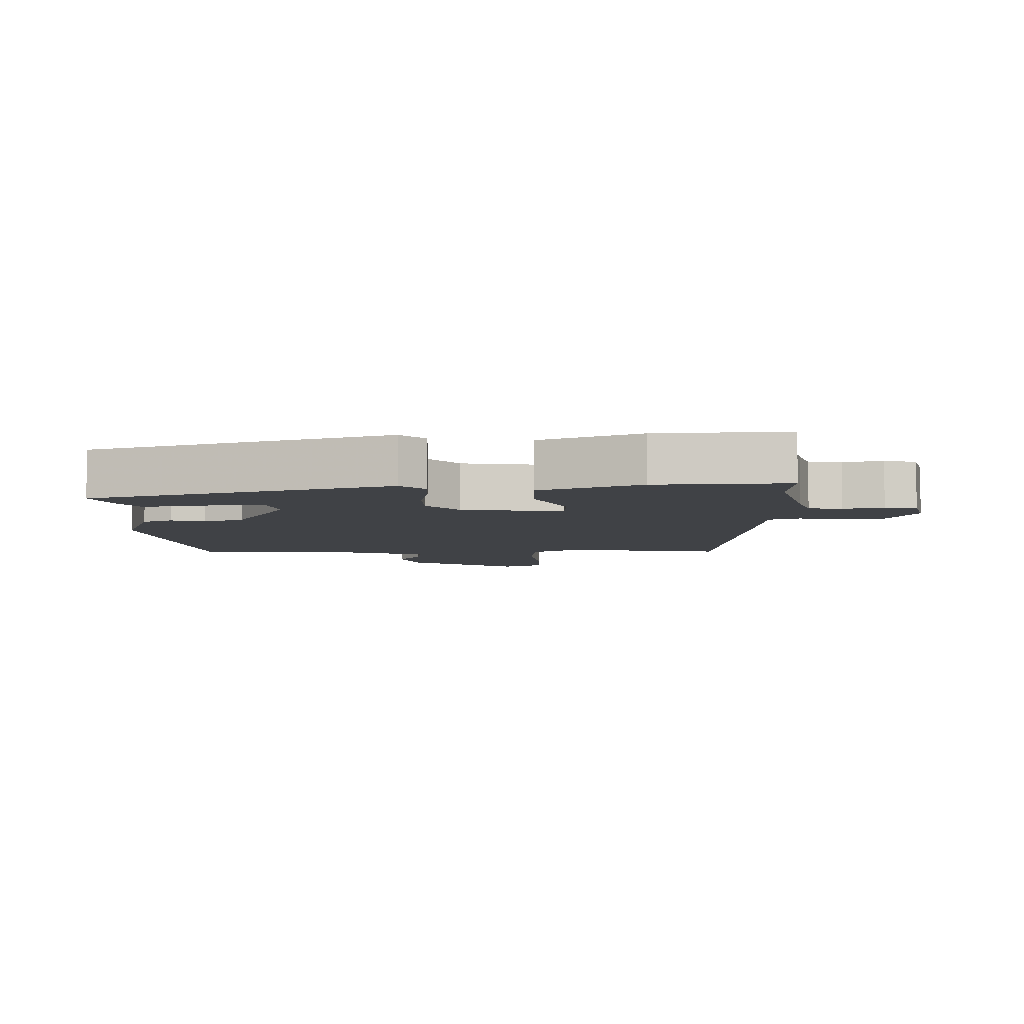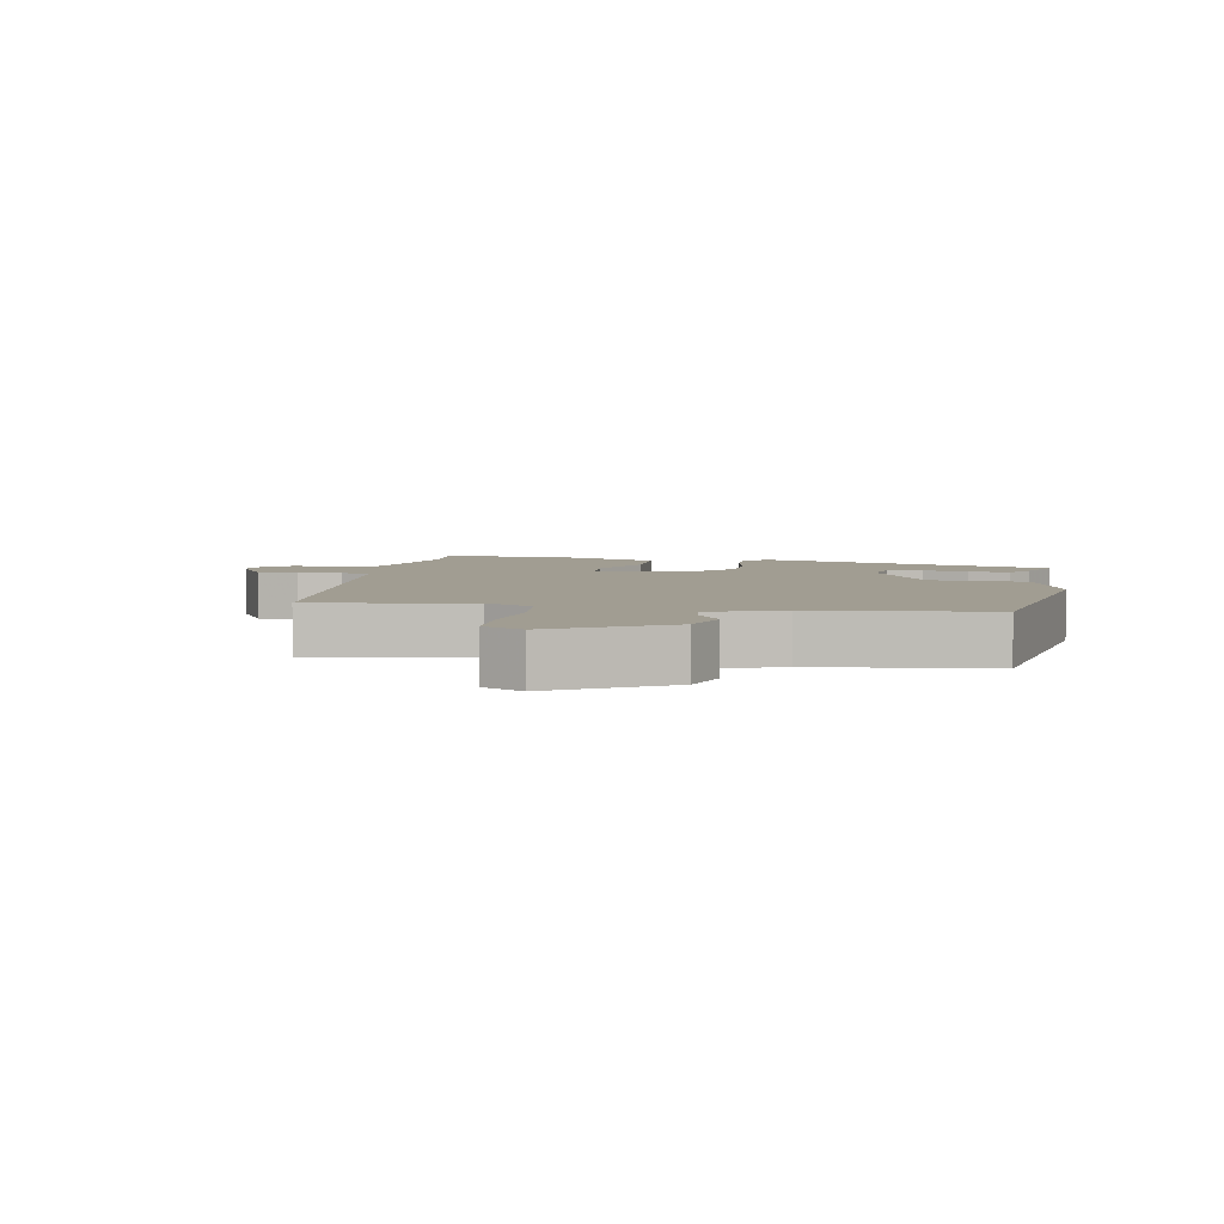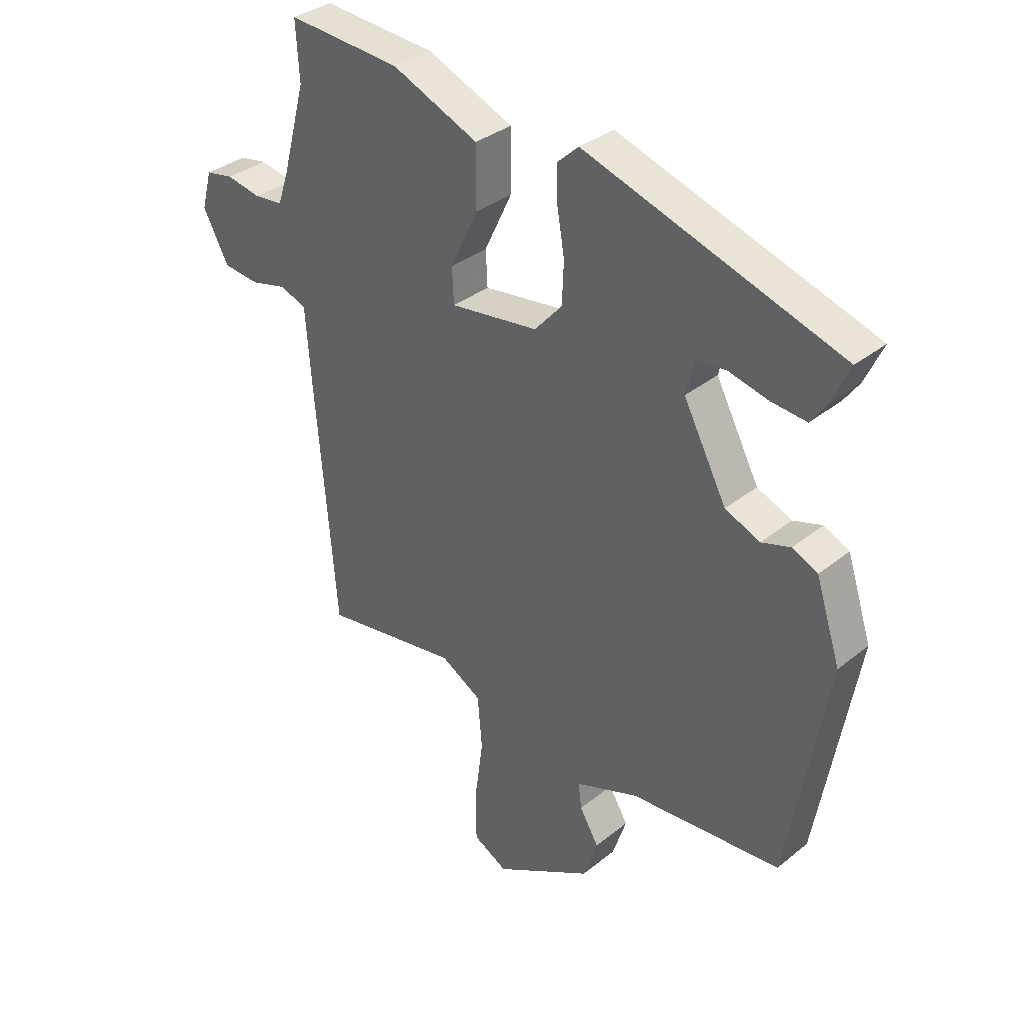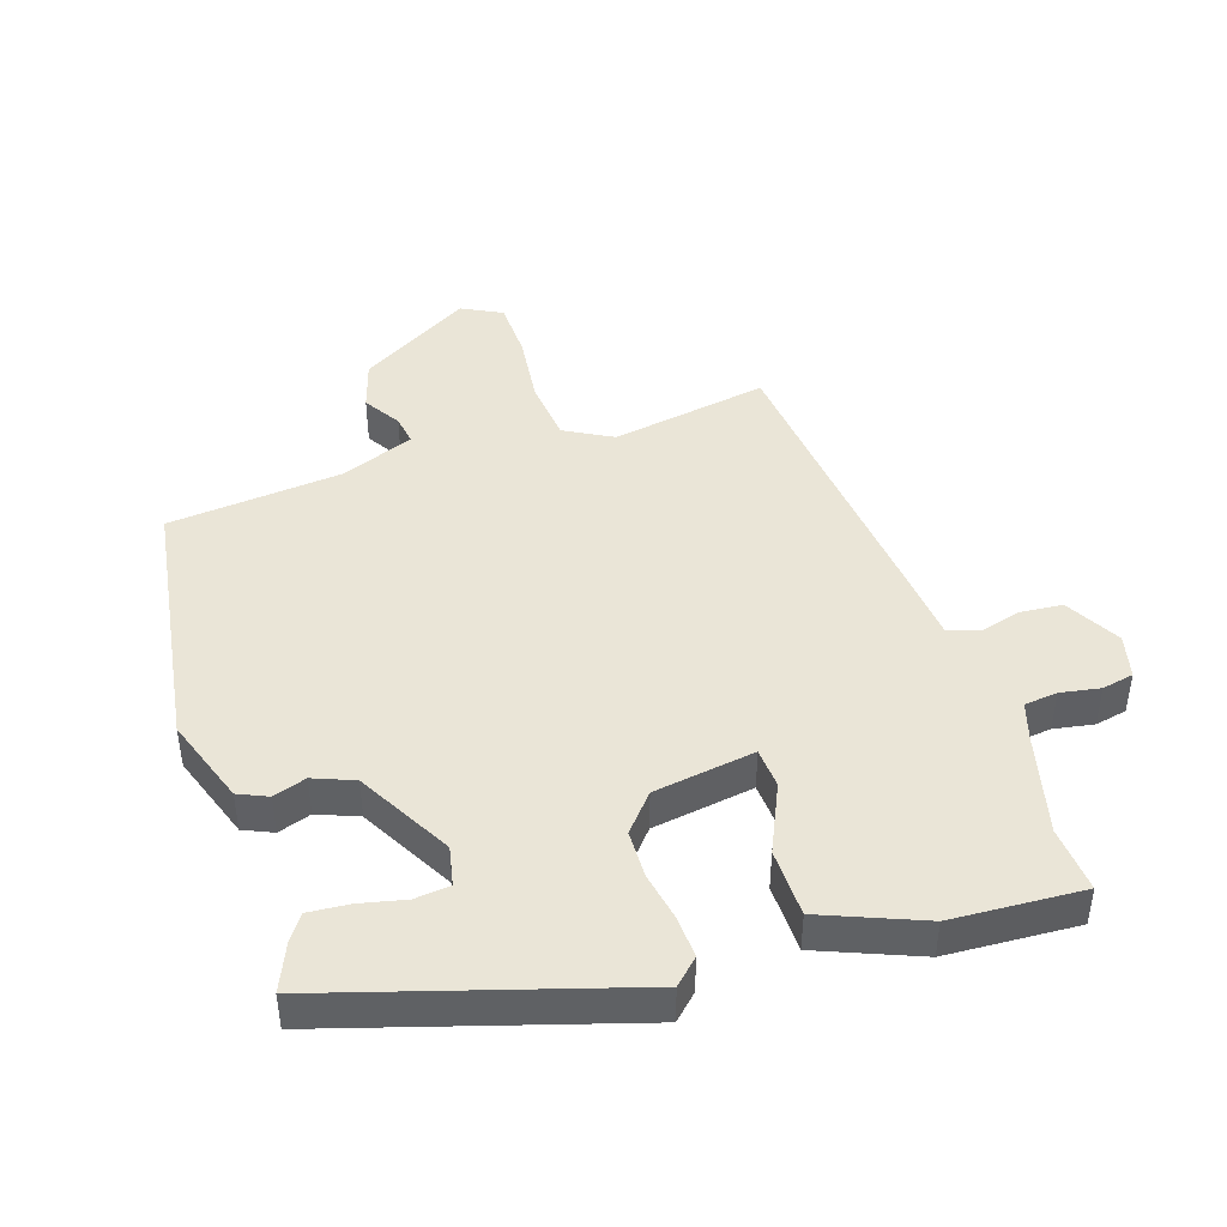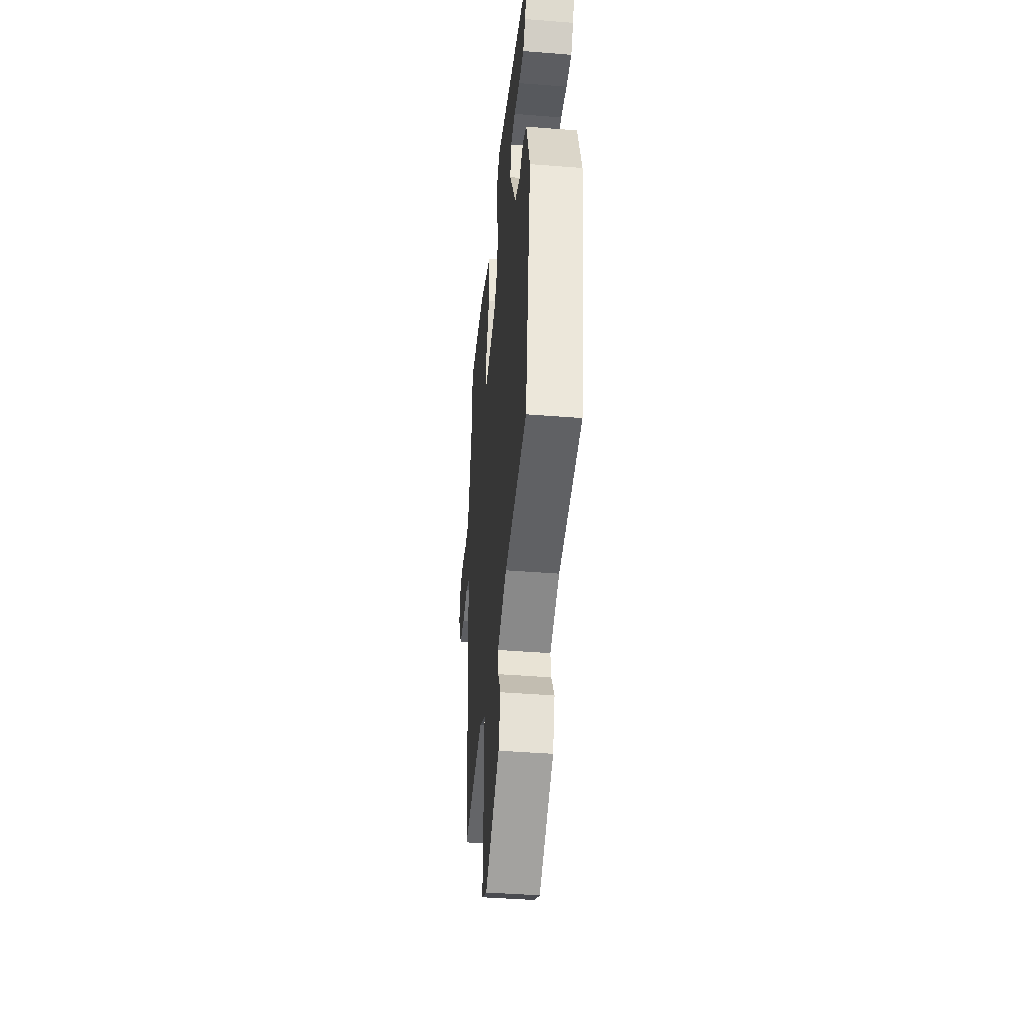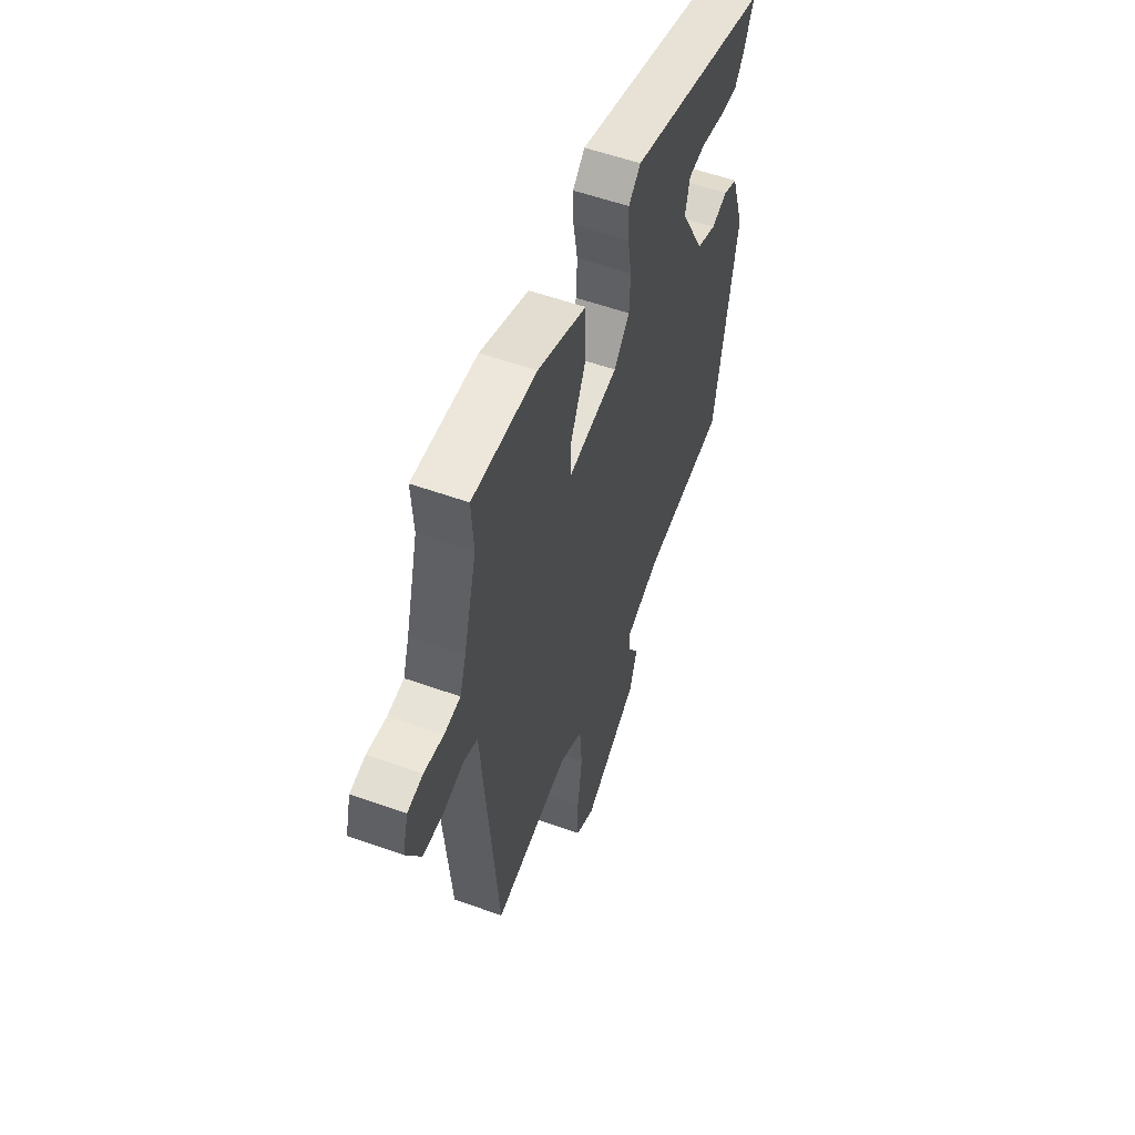
<metadata>
{"format":"obj","ext":"obj","renderer":"f3d","projection":"perspective","resolution":1024,"background":"white","views":[{"elev":-6.1,"azim":0.4,"up":"+Y"},{"elev":4.6,"azim":-170.8,"up":"+Y"},{"elev":34.2,"azim":-137.3,"up":"+Z"},{"elev":44.2,"azim":-19.2,"up":"+Y"},{"elev":-42.7,"azim":-95.4,"up":"+Z"},{"elev":56.3,"azim":110.5,"up":"+Z"}]}
</metadata>
<code>
v -0.489 0.07 0.374
v -0.036 0.07 0.521
v 0.002 0.07 0.486
v 0 0.07 0.423
v -0.013 0.07 0.347
v -0.01 0.07 0.274
v 0.039 0.07 0.219
v 0.195 0.07 0.198
v 0.198 0.07 0.26
v 0.149 0.07 0.363
v 0.149 0.07 0.468
v 0.302 0.07 0.533
v 0.503 0.07 0.548
v 0.497 0.07 0.447
v 0.538 0.07 0.295
v 0.558 0.07 0.235
v 0.609 0.07 0.23
v 0.67 0.07 0.242
v 0.719 0.07 0.233
v 0.737 0.07 0.166
v 0.692 0.07 0.081
v 0.628 0.07 0.074
v 0.564 0.07 0.09
v 0.517 0.07 0.072
v 0.509 0.07 -0.035
v 0.471 0.07 -0.493
v 0.229 0.07 -0.456
v 0.156 0.07 -0.498
v 0.148 0.07 -0.593
v 0.163 0.07 -0.704
v 0.162 0.07 -0.795
v 0.101 0.07 -0.828
v -0.073 0.07 -0.729
v -0.098 0.07 -0.654
v -0.064 0.07 -0.597
v -0.058 0.07 -0.551
v -0.171 0.07 -0.509
v -0.439 0.07 -0.488
v -0.508 0.07 -0.089
v -0.464 0.07 0.046
v -0.419 0.07 0.067
v -0.368 0.07 0.051
v -0.306 0.07 0.077
v -0.229 0.07 0.223
v -0.243 0.07 0.283
v -0.297 0.07 0.288
v -0.367 0.07 0.271
v -0.429 0.07 0.265
v -0.457 0.07 0.304
v -0.489 0 0.374
v -0.036 0 0.521
v 0.002 0 0.486
v 0 0 0.423
v -0.013 0 0.347
v -0.01 0 0.274
v 0.039 0 0.219
v 0.195 0 0.198
v 0.198 0 0.26
v 0.149 0 0.363
v 0.149 0 0.468
v 0.302 0 0.533
v 0.503 0 0.548
v 0.497 0 0.447
v 0.538 0 0.295
v 0.558 0 0.235
v 0.609 0 0.23
v 0.67 0 0.242
v 0.719 0 0.233
v 0.737 0 0.166
v 0.692 0 0.081
v 0.628 0 0.074
v 0.564 0 0.09
v 0.517 0 0.072
v 0.509 0 -0.035
v 0.471 0 -0.493
v 0.229 0 -0.456
v 0.156 0 -0.498
v 0.148 0 -0.593
v 0.163 0 -0.704
v 0.162 0 -0.795
v 0.101 0 -0.828
v -0.073 0 -0.729
v -0.098 0 -0.654
v -0.064 0 -0.597
v -0.058 0 -0.551
v -0.171 0 -0.509
v -0.439 0 -0.488
v -0.508 0 -0.089
v -0.464 0 0.046
v -0.419 0 0.067
v -0.368 0 0.051
v -0.306 0 0.077
v -0.229 0 0.223
v -0.243 0 0.283
v -0.297 0 0.288
v -0.367 0 0.271
v -0.429 0 0.265
v -0.457 0 0.304
f 46 47 48 49
f 45 46 49 1
f 39 40 41 42
f 37 38 39 42
f 36 37 42 43
f 32 33 34 35
f 32 35 36
f 29 30 31 32
f 28 29 32 36
f 27 28 36 43
f 24 25 26 27
f 20 21 22 23
f 20 23 24
f 17 18 19 20
f 16 17 20 24
f 15 16 24 27
f 11 12 13 14
f 9 10 11 14
f 8 9 14 15
f 2 3 4 5
f 45 1 2 5
f 44 45 5 6
f 8 15 27
f 7 8 27 43
f 6 7 43 44
f 98 97 96 95
f 50 98 95 94
f 91 90 89 88
f 91 88 87 86
f 92 91 86 85
f 84 83 82 81
f 85 84 81
f 81 80 79 78
f 85 81 78 77
f 92 85 77 76
f 76 75 74 73
f 72 71 70 69
f 73 72 69
f 69 68 67 66
f 73 69 66 65
f 76 73 65 64
f 63 62 61 60
f 63 60 59 58
f 64 63 58 57
f 54 53 52 51
f 54 51 50 94
f 55 54 94 93
f 76 64 57
f 92 76 57 56
f 93 92 56 55
f 1 50 51 2
f 2 51 52 3
f 3 52 53 4
f 4 53 54 5
f 5 54 55 6
f 6 55 56 7
f 7 56 57 8
f 8 57 58 9
f 9 58 59 10
f 10 59 60 11
f 11 60 61 12
f 12 61 62 13
f 13 62 63 14
f 14 63 64 15
f 15 64 65 16
f 16 65 66 17
f 17 66 67 18
f 18 67 68 19
f 19 68 69 20
f 20 69 70 21
f 21 70 71 22
f 22 71 72 23
f 23 72 73 24
f 24 73 74 25
f 25 74 75 26
f 26 75 76 27
f 27 76 77 28
f 28 77 78 29
f 29 78 79 30
f 30 79 80 31
f 31 80 81 32
f 32 81 82 33
f 33 82 83 34
f 34 83 84 35
f 35 84 85 36
f 36 85 86 37
f 37 86 87 38
f 38 87 88 39
f 39 88 89 40
f 40 89 90 41
f 41 90 91 42
f 42 91 92 43
f 43 92 93 44
f 44 93 94 45
f 45 94 95 46
f 46 95 96 47
f 47 96 97 48
f 48 97 98 49
f 49 98 50 1

</code>
